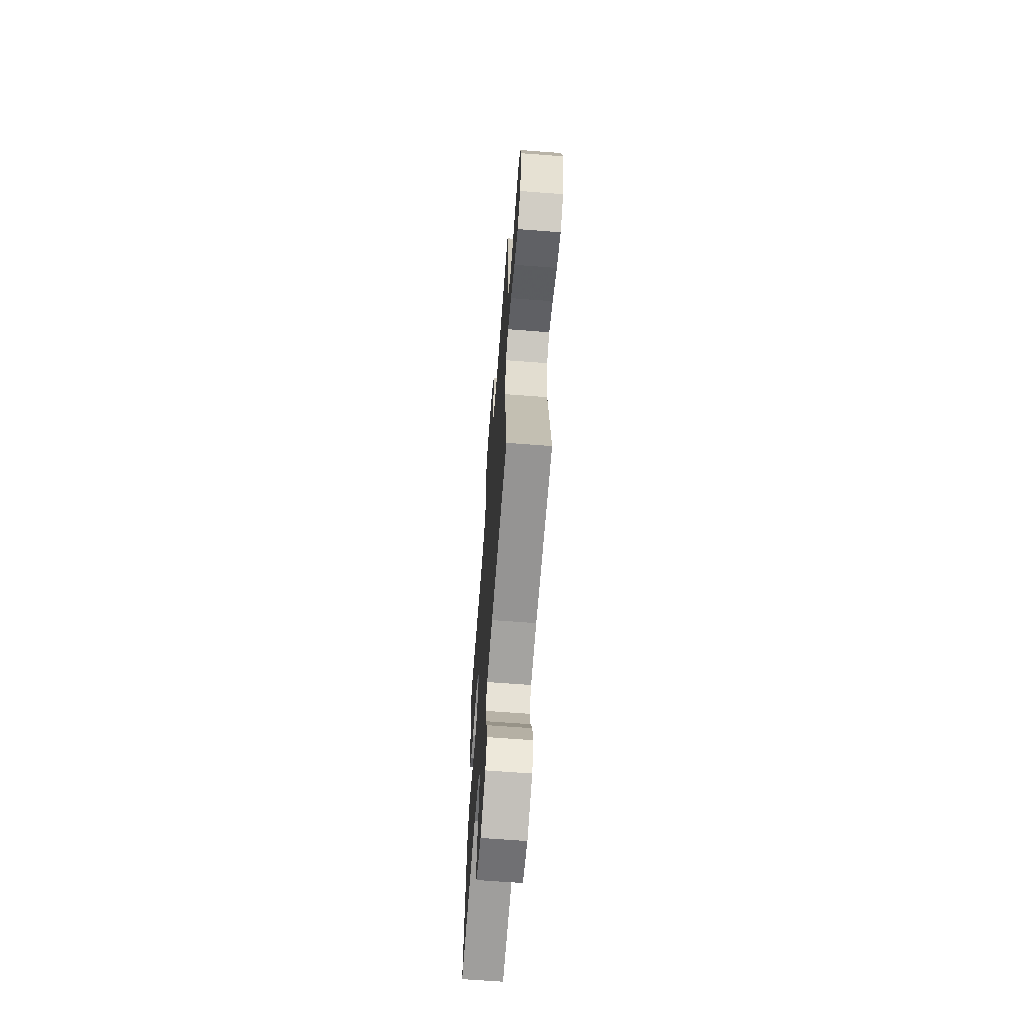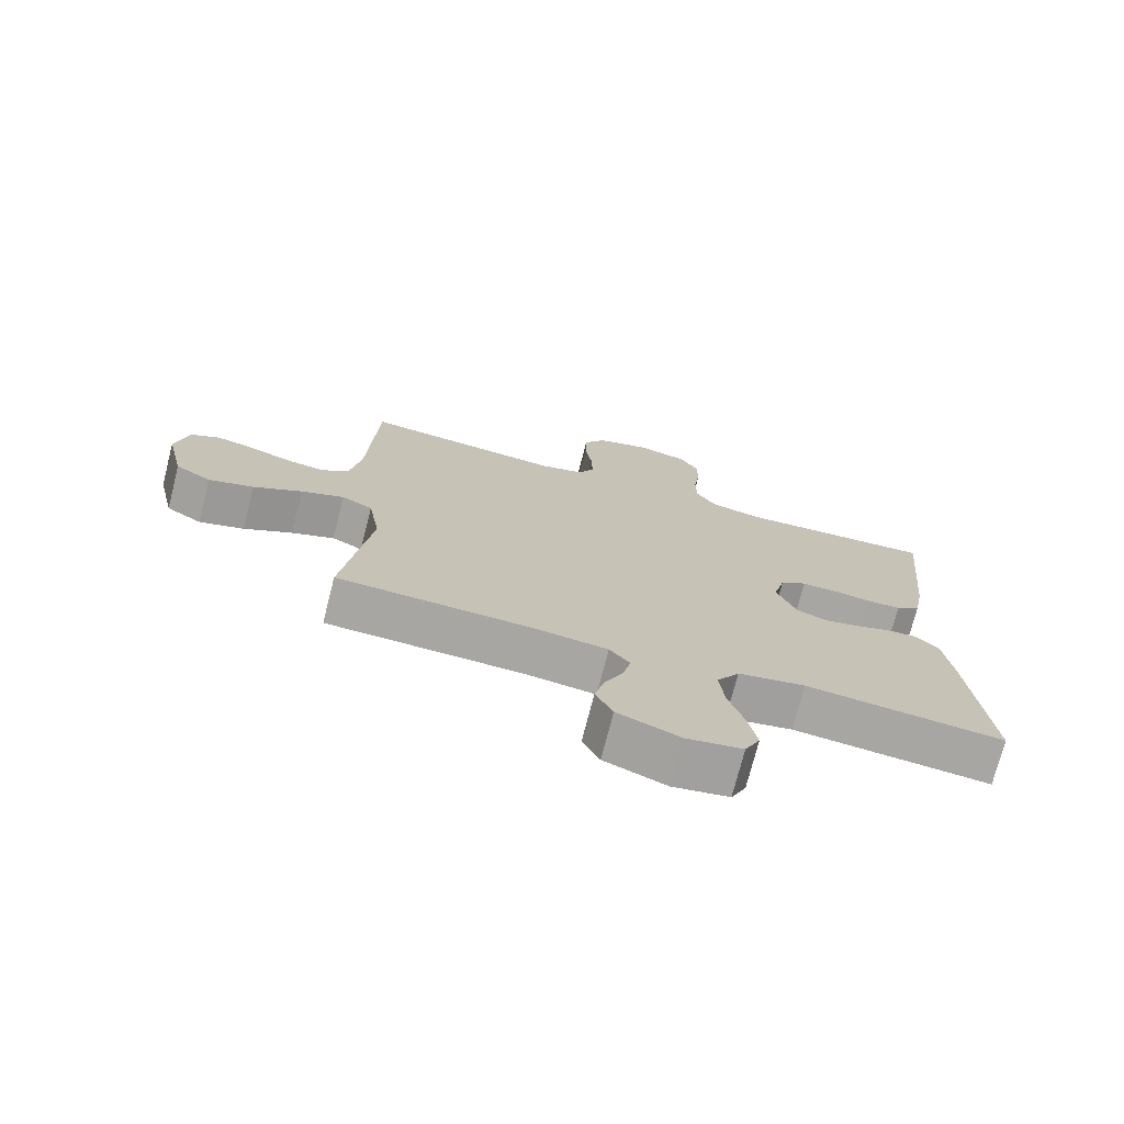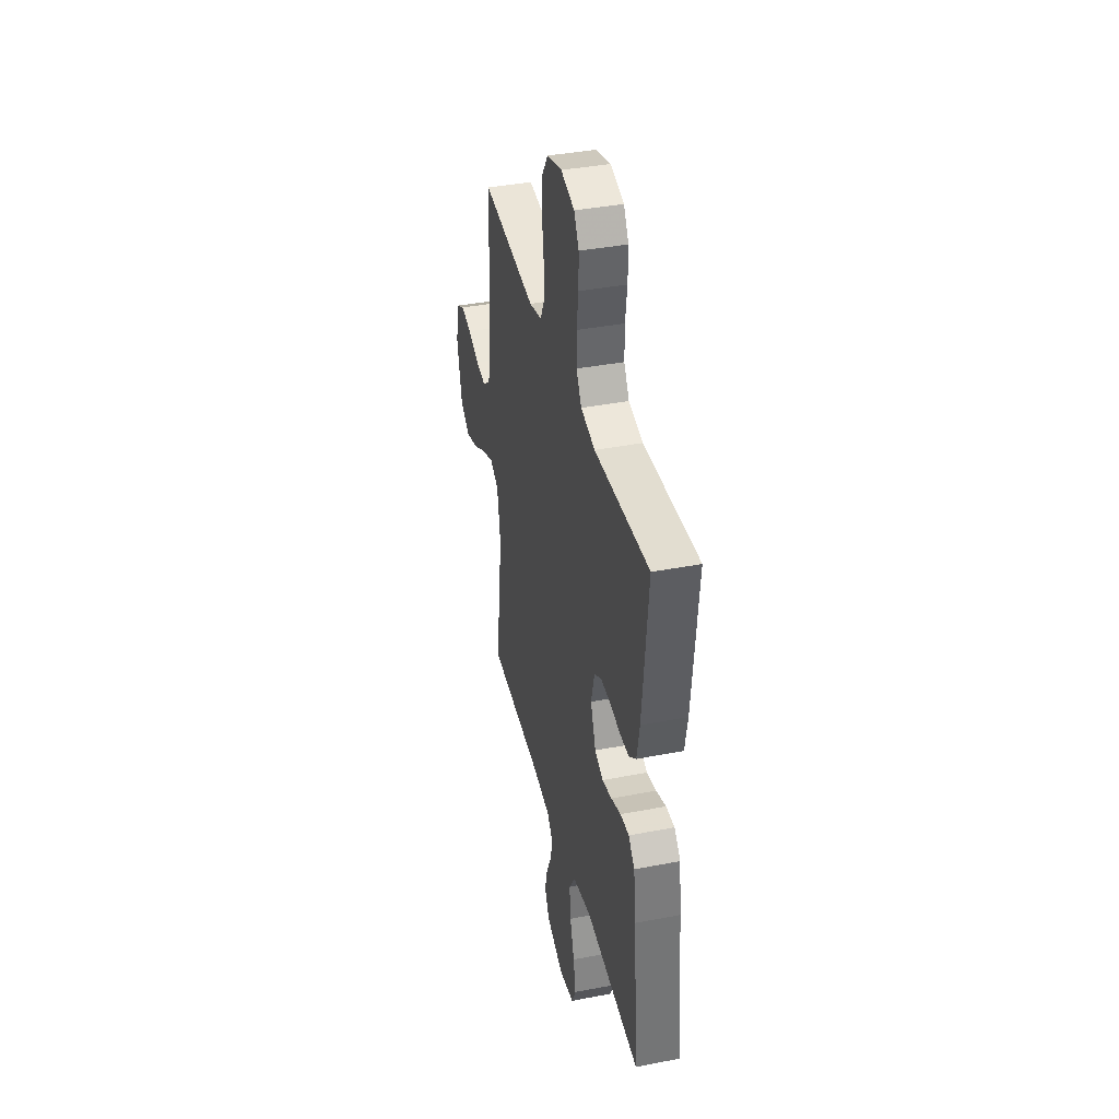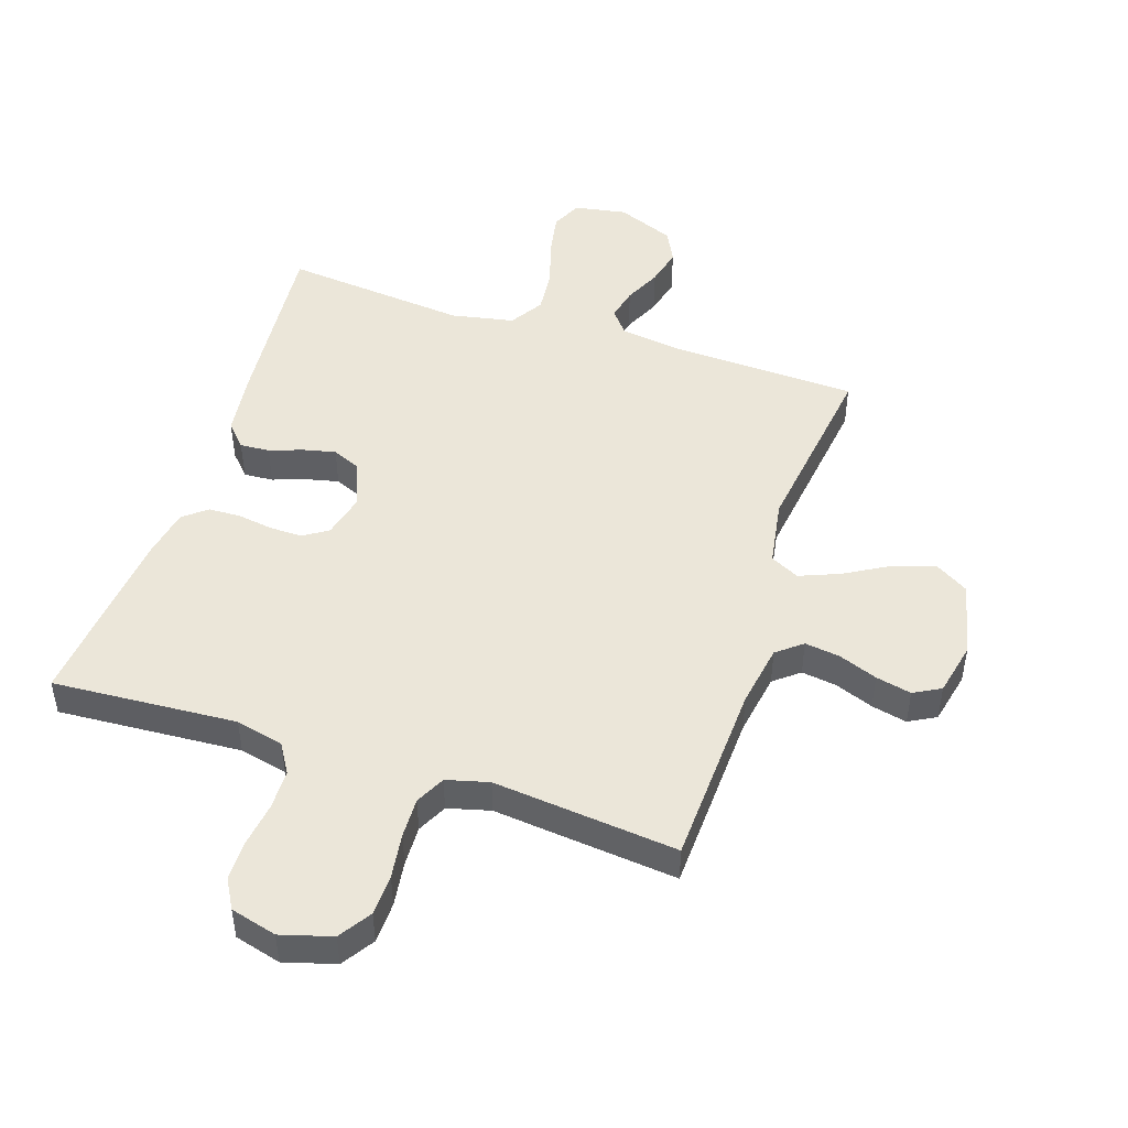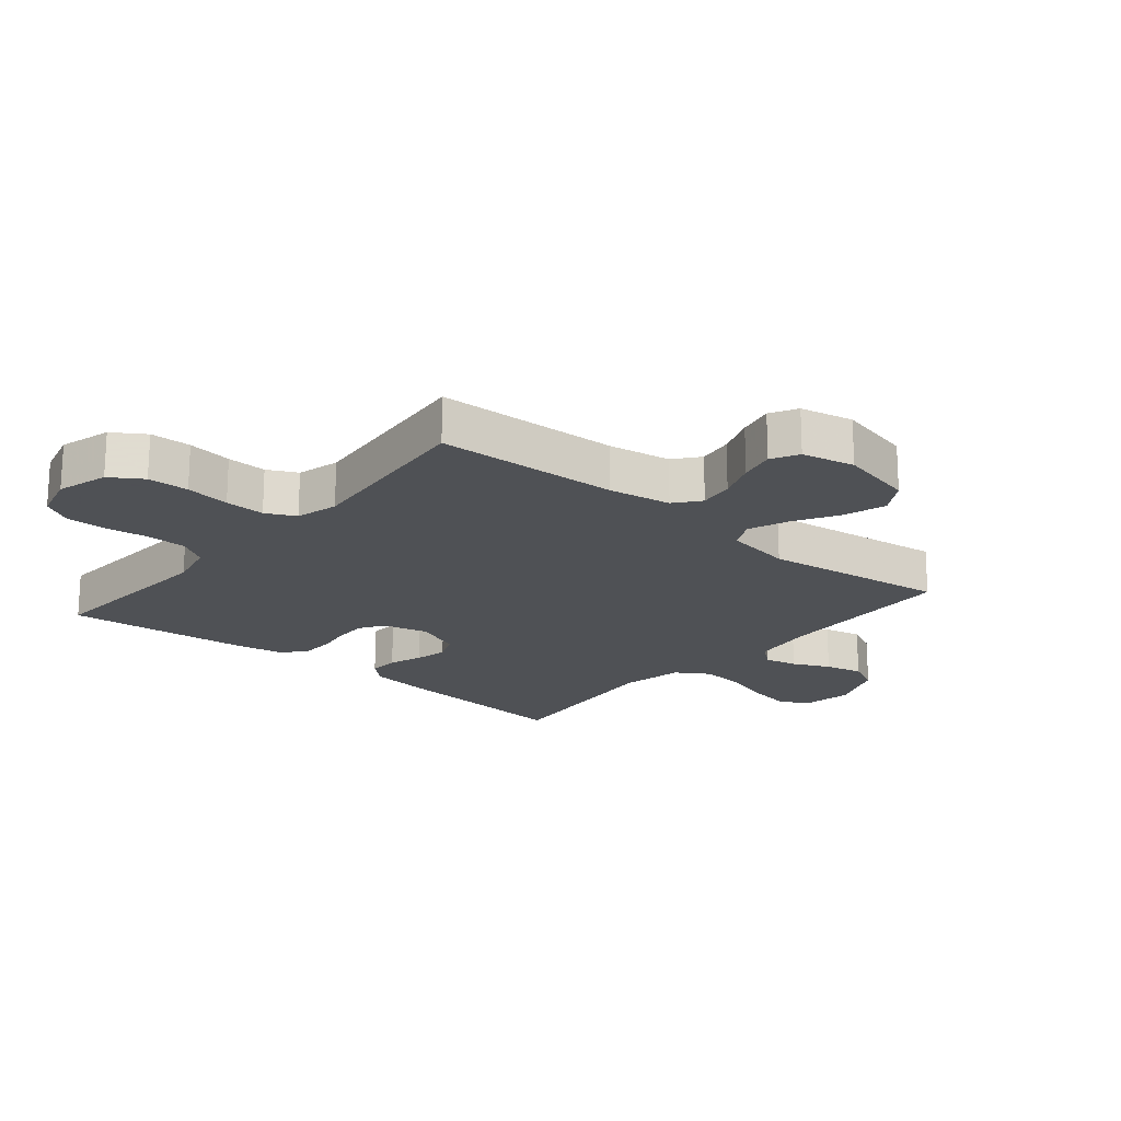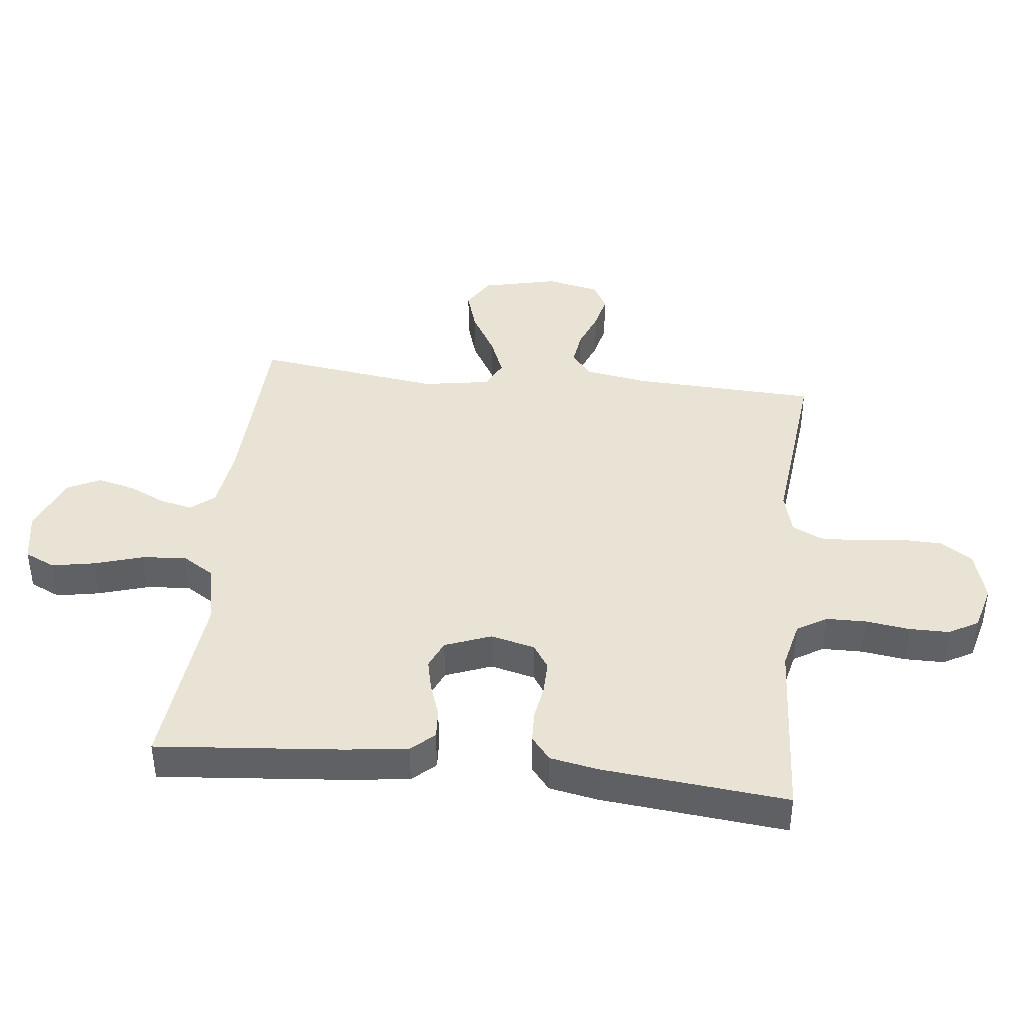
<metadata>
{"format":"obj","ext":"obj","renderer":"f3d","projection":"perspective","resolution":1024,"background":"white","views":[{"elev":-65.1,"azim":85.6,"up":"+Z"},{"elev":-74.0,"azim":165.7,"up":"+Z"},{"elev":39.2,"azim":-103.5,"up":"+Z"},{"elev":47.9,"azim":18.2,"up":"+Y"},{"elev":-19.5,"azim":49.9,"up":"+Y"},{"elev":41.2,"azim":-83.6,"up":"+Y"}]}
</metadata>
<code>
v -0.5 0.07 -0.5
v -0.473 0.07 -0.2
v -0.46 0.07 -0.098
v -0.426 0.07 -0.061
v -0.378 0.07 -0.064
v -0.324 0.07 -0.083
v -0.271 0.07 -0.095
v -0.225 0.07 -0.075
v -0.196 0.07 0
v -0.214 0.07 0.072
v -0.254 0.07 0.098
v -0.308 0.07 0.097
v -0.365 0.07 0.088
v -0.417 0.07 0.09
v -0.455 0.07 0.121
v -0.47 0.07 0.2
v -0.5 0.07 0.5
v -0.2 0.07 0.481
v -0.122 0.07 0.499
v -0.093 0.07 0.547
v -0.092 0.07 0.612
v -0.102 0.07 0.683
v -0.102 0.07 0.748
v -0.075 0.07 0.796
v 0 0.07 0.816
v 0.083 0.07 0.792
v 0.117 0.07 0.74
v 0.119 0.07 0.673
v 0.109 0.07 0.6
v 0.107 0.07 0.535
v 0.131 0.07 0.487
v 0.2 0.07 0.469
v 0.5 0.07 0.5
v 0.513 0.07 0.2
v 0.53 0.07 0.098
v 0.571 0.07 0.065
v 0.628 0.07 0.073
v 0.691 0.07 0.097
v 0.749 0.07 0.11
v 0.793 0.07 0.086
v 0.812 0.07 0
v 0.784 0.07 -0.123
v 0.73 0.07 -0.156
v 0.662 0.07 -0.135
v 0.589 0.07 -0.093
v 0.524 0.07 -0.067
v 0.477 0.07 -0.091
v 0.459 0.07 -0.2
v 0.5 0.07 -0.5
v 0.2 0.07 -0.511
v 0.096 0.07 -0.525
v 0.065 0.07 -0.563
v 0.077 0.07 -0.616
v 0.105 0.07 -0.676
v 0.12 0.07 -0.737
v 0.094 0.07 -0.79
v 0 0.07 -0.828
v -0.085 0.07 -0.813
v -0.108 0.07 -0.764
v -0.095 0.07 -0.694
v -0.071 0.07 -0.616
v -0.064 0.07 -0.544
v -0.098 0.07 -0.49
v -0.2 0.07 -0.47
v -0.5 0 -0.5
v -0.473 0 -0.2
v -0.46 0 -0.098
v -0.426 0 -0.061
v -0.378 0 -0.064
v -0.324 0 -0.083
v -0.271 0 -0.095
v -0.225 0 -0.075
v -0.196 0 0
v -0.214 0 0.072
v -0.254 0 0.098
v -0.308 0 0.097
v -0.365 0 0.088
v -0.417 0 0.09
v -0.455 0 0.121
v -0.47 0 0.2
v -0.5 0 0.5
v -0.2 0 0.481
v -0.122 0 0.499
v -0.093 0 0.547
v -0.092 0 0.612
v -0.102 0 0.683
v -0.102 0 0.748
v -0.075 0 0.796
v 0 0 0.816
v 0.083 0 0.792
v 0.117 0 0.74
v 0.119 0 0.673
v 0.109 0 0.6
v 0.107 0 0.535
v 0.131 0 0.487
v 0.2 0 0.469
v 0.5 0 0.5
v 0.513 0 0.2
v 0.53 0 0.098
v 0.571 0 0.065
v 0.628 0 0.073
v 0.691 0 0.097
v 0.749 0 0.11
v 0.793 0 0.086
v 0.812 0 0
v 0.784 0 -0.123
v 0.73 0 -0.156
v 0.662 0 -0.135
v 0.589 0 -0.093
v 0.524 0 -0.067
v 0.477 0 -0.091
v 0.459 0 -0.2
v 0.5 0 -0.5
v 0.2 0 -0.511
v 0.096 0 -0.525
v 0.065 0 -0.563
v 0.077 0 -0.616
v 0.105 0 -0.676
v 0.12 0 -0.737
v 0.094 0 -0.79
v 0 0 -0.828
v -0.085 0 -0.813
v -0.108 0 -0.764
v -0.095 0 -0.694
v -0.071 0 -0.616
v -0.064 0 -0.544
v -0.098 0 -0.49
v -0.2 0 -0.47
f 58 59 60 61
f 58 61 62
f 57 58 62
f 56 57 62
f 53 54 55 56
f 52 53 56 62
f 51 52 62 63
f 48 49 50
f 47 48 50 51
f 42 43 44 45
f 42 45 46
f 41 42 46
f 40 41 46
f 37 38 39 40
f 36 37 40 46
f 35 36 46 47
f 32 33 34
f 31 32 34 35
f 26 27 28 29
f 26 29 30
f 25 26 30
f 24 25 30
f 21 22 23 24
f 20 21 24 30
f 19 20 30 31
f 15 16 17 18
f 12 13 14 15
f 11 12 15 18
f 10 11 18 19
f 3 4 5 6
f 3 6 7
f 64 1 2 3
f 64 3 7
f 63 64 7 8
f 51 63 8 9
f 31 35 47 51
f 19 31 51
f 9 10 19 51
f 125 124 123 122
f 126 125 122
f 126 122 121
f 126 121 120
f 120 119 118 117
f 126 120 117 116
f 127 126 116 115
f 114 113 112
f 115 114 112 111
f 109 108 107 106
f 110 109 106
f 110 106 105
f 110 105 104
f 104 103 102 101
f 110 104 101 100
f 111 110 100 99
f 98 97 96
f 99 98 96 95
f 93 92 91 90
f 94 93 90
f 94 90 89
f 94 89 88
f 88 87 86 85
f 94 88 85 84
f 95 94 84 83
f 82 81 80 79
f 79 78 77 76
f 82 79 76 75
f 83 82 75 74
f 70 69 68 67
f 71 70 67
f 67 66 65 128
f 71 67 128
f 72 71 128 127
f 73 72 127 115
f 115 111 99 95
f 115 95 83
f 115 83 74 73
f 1 65 66 2
f 2 66 67 3
f 3 67 68 4
f 4 68 69 5
f 5 69 70 6
f 6 70 71 7
f 7 71 72 8
f 8 72 73 9
f 9 73 74 10
f 10 74 75 11
f 11 75 76 12
f 12 76 77 13
f 13 77 78 14
f 14 78 79 15
f 15 79 80 16
f 16 80 81 17
f 17 81 82 18
f 18 82 83 19
f 19 83 84 20
f 20 84 85 21
f 21 85 86 22
f 22 86 87 23
f 23 87 88 24
f 24 88 89 25
f 25 89 90 26
f 26 90 91 27
f 27 91 92 28
f 28 92 93 29
f 29 93 94 30
f 30 94 95 31
f 31 95 96 32
f 32 96 97 33
f 33 97 98 34
f 34 98 99 35
f 35 99 100 36
f 36 100 101 37
f 37 101 102 38
f 38 102 103 39
f 39 103 104 40
f 40 104 105 41
f 41 105 106 42
f 42 106 107 43
f 43 107 108 44
f 44 108 109 45
f 45 109 110 46
f 46 110 111 47
f 47 111 112 48
f 48 112 113 49
f 49 113 114 50
f 50 114 115 51
f 51 115 116 52
f 52 116 117 53
f 53 117 118 54
f 54 118 119 55
f 55 119 120 56
f 56 120 121 57
f 57 121 122 58
f 58 122 123 59
f 59 123 124 60
f 60 124 125 61
f 61 125 126 62
f 62 126 127 63
f 63 127 128 64
f 64 128 65 1

</code>
